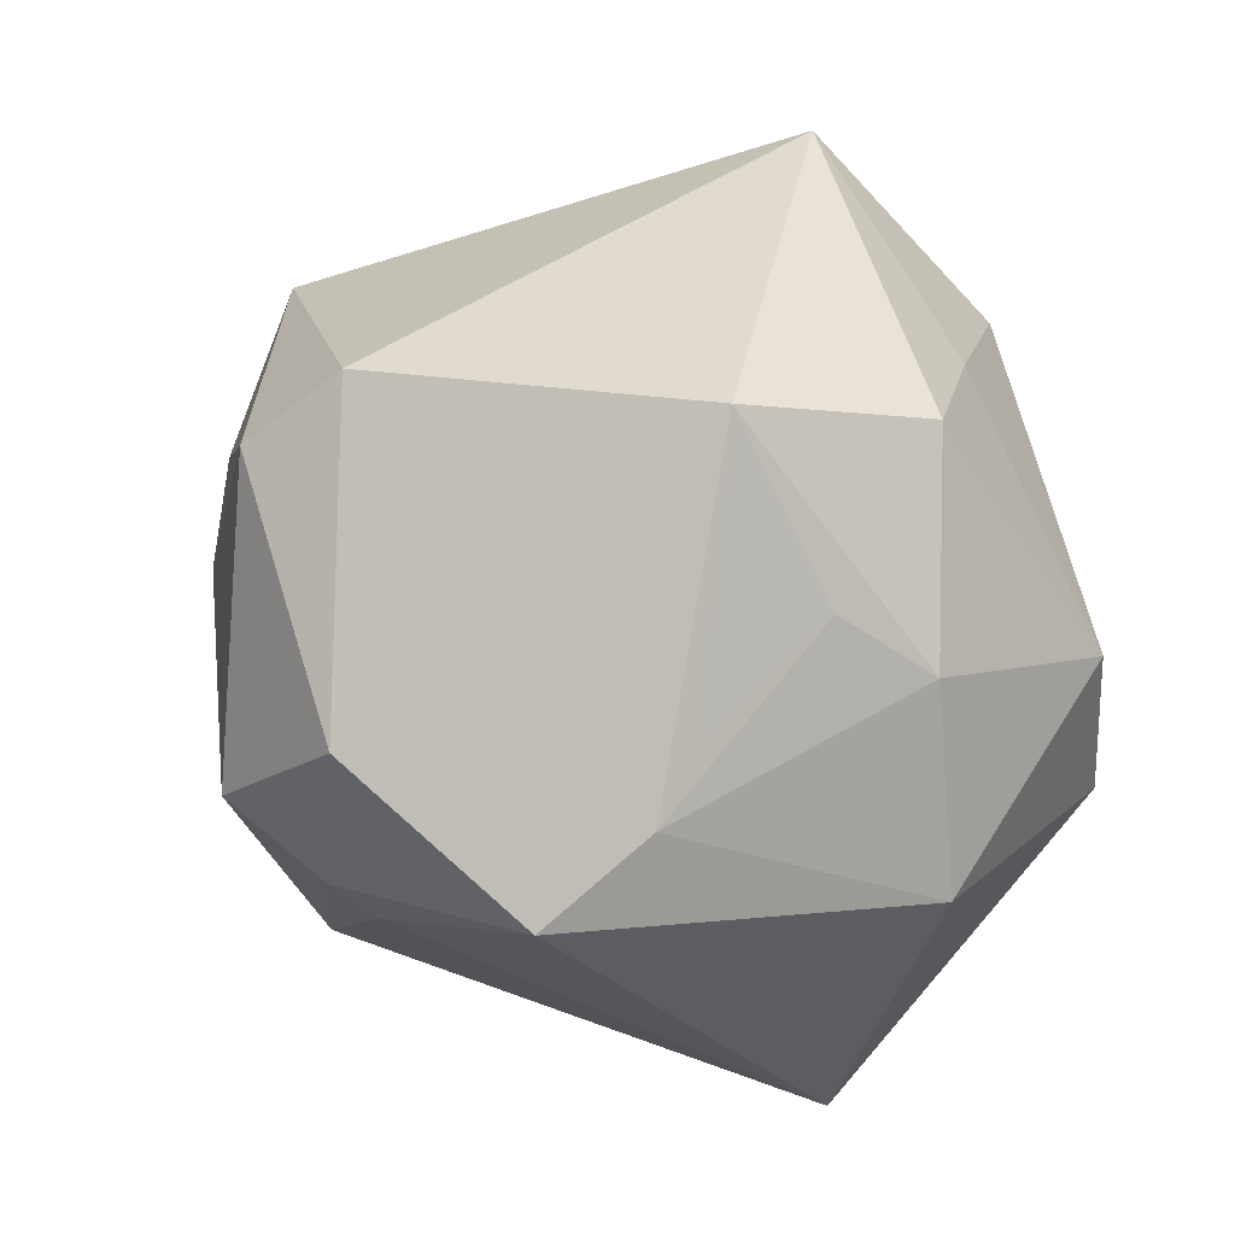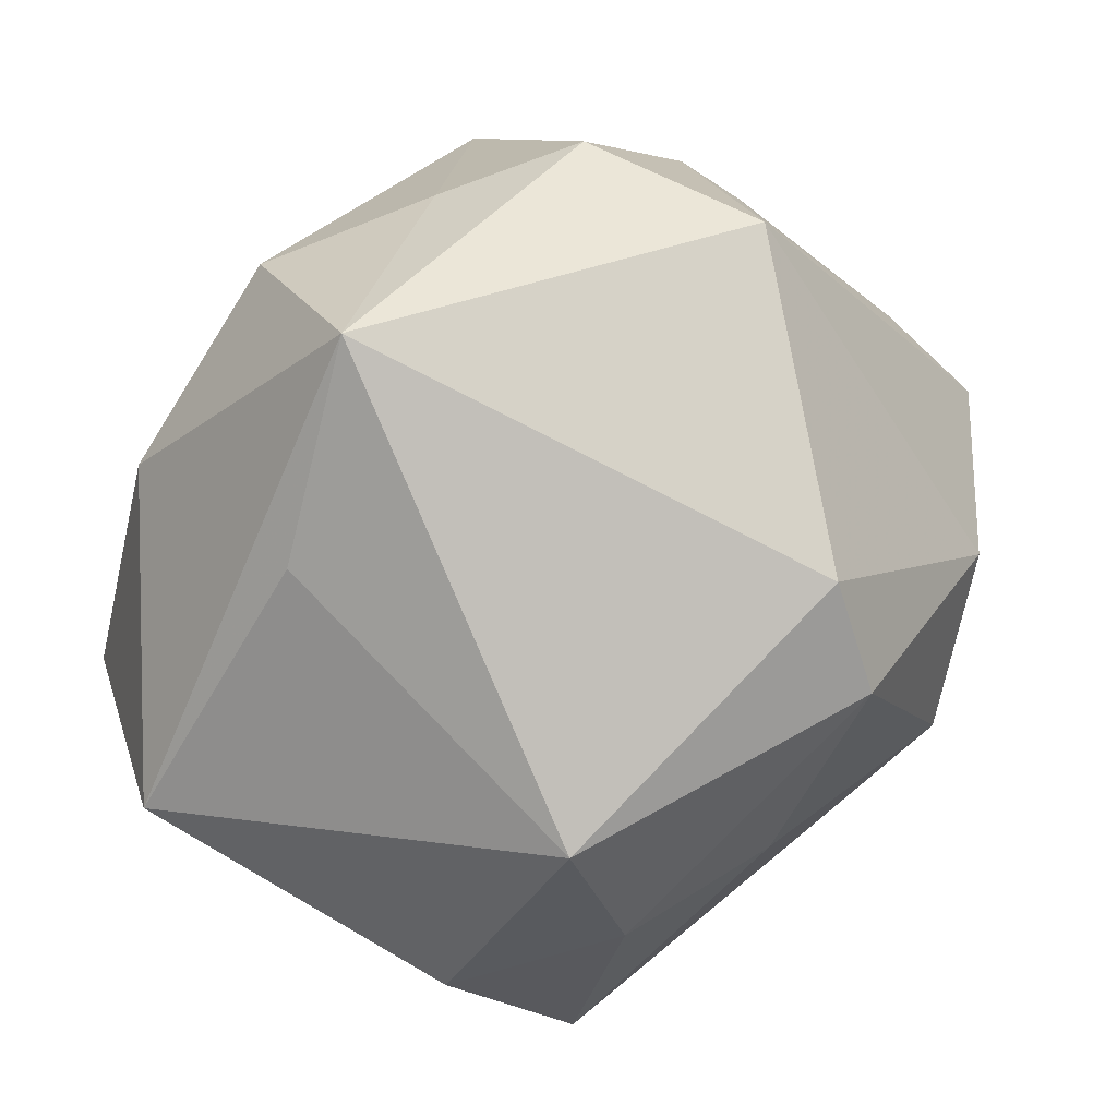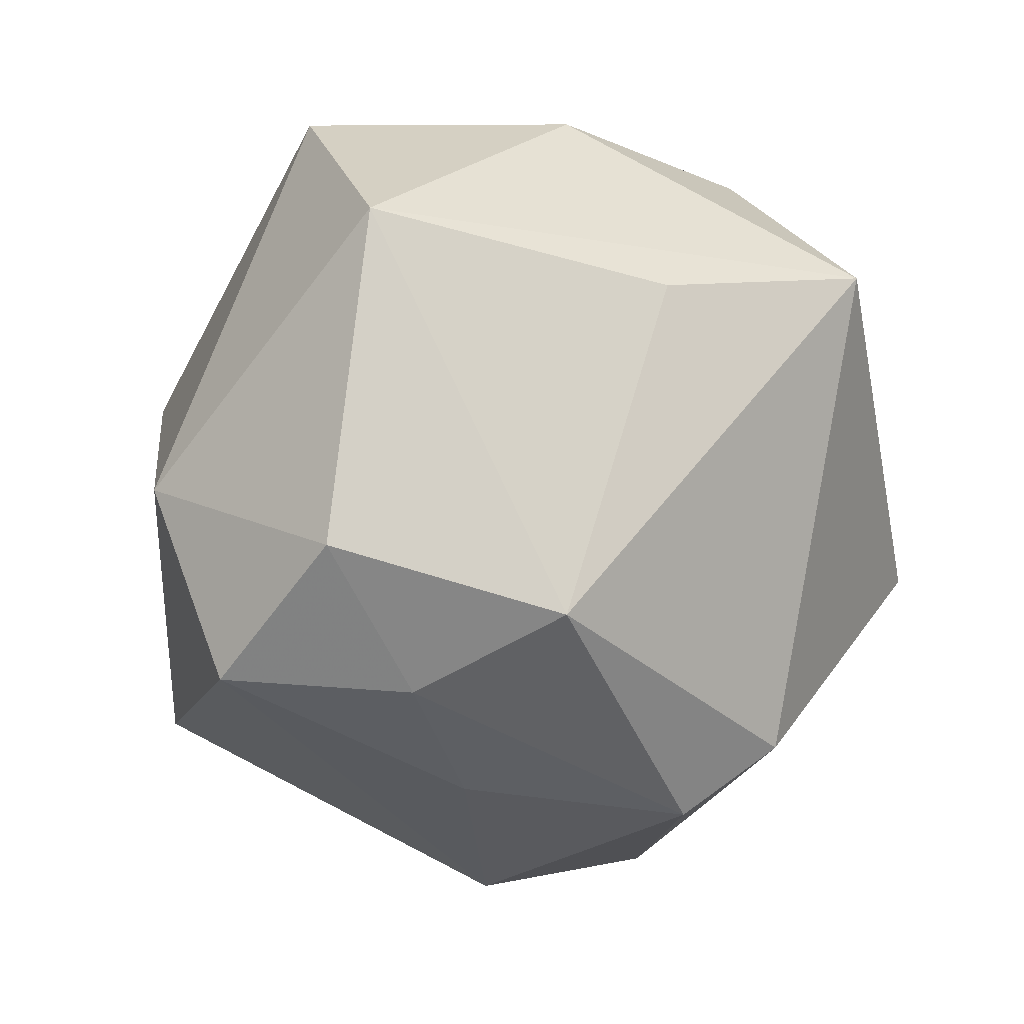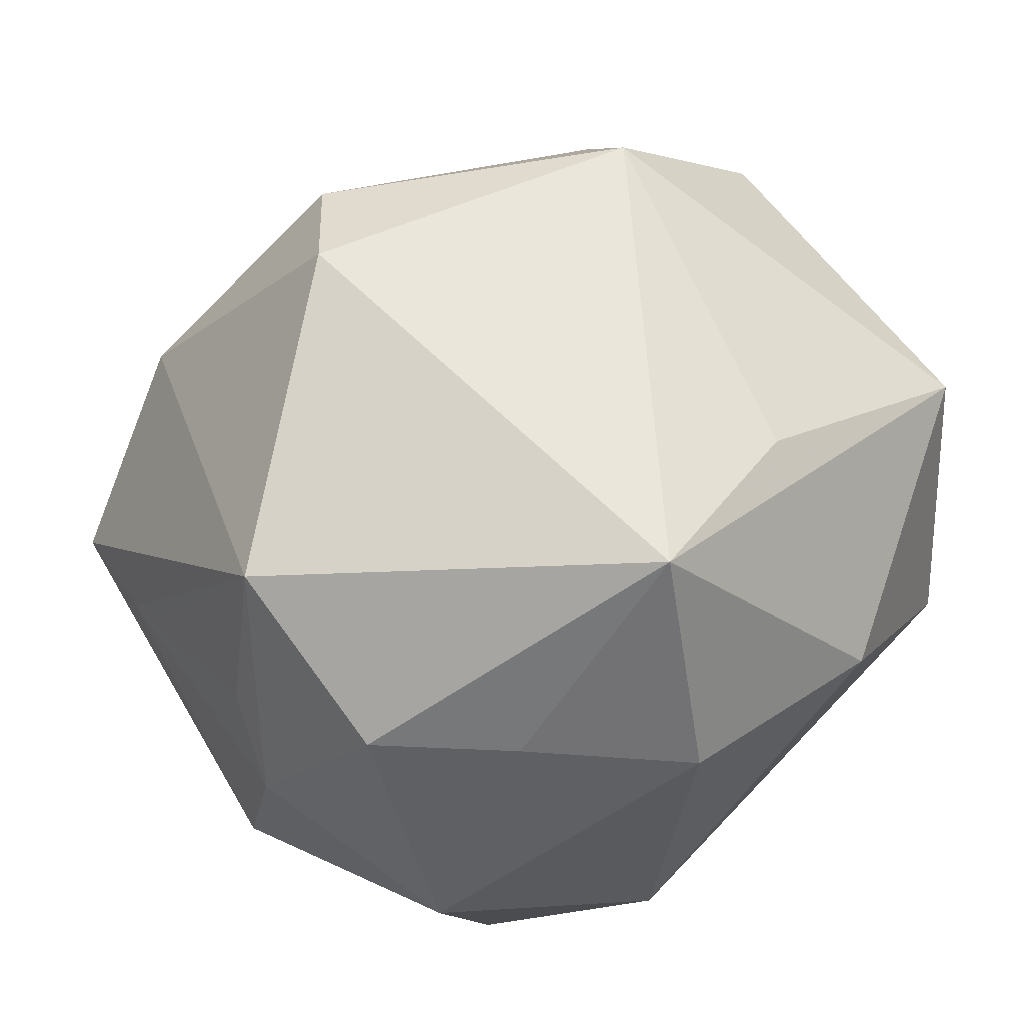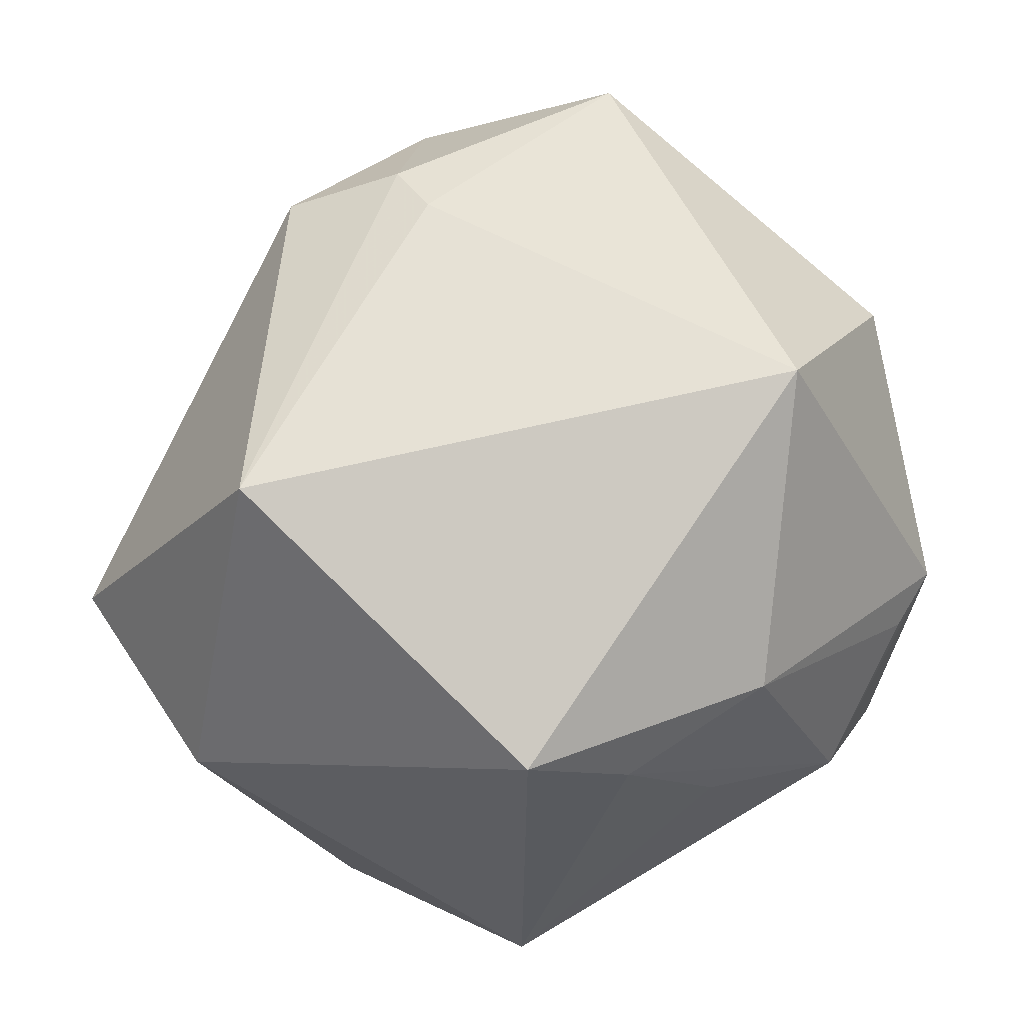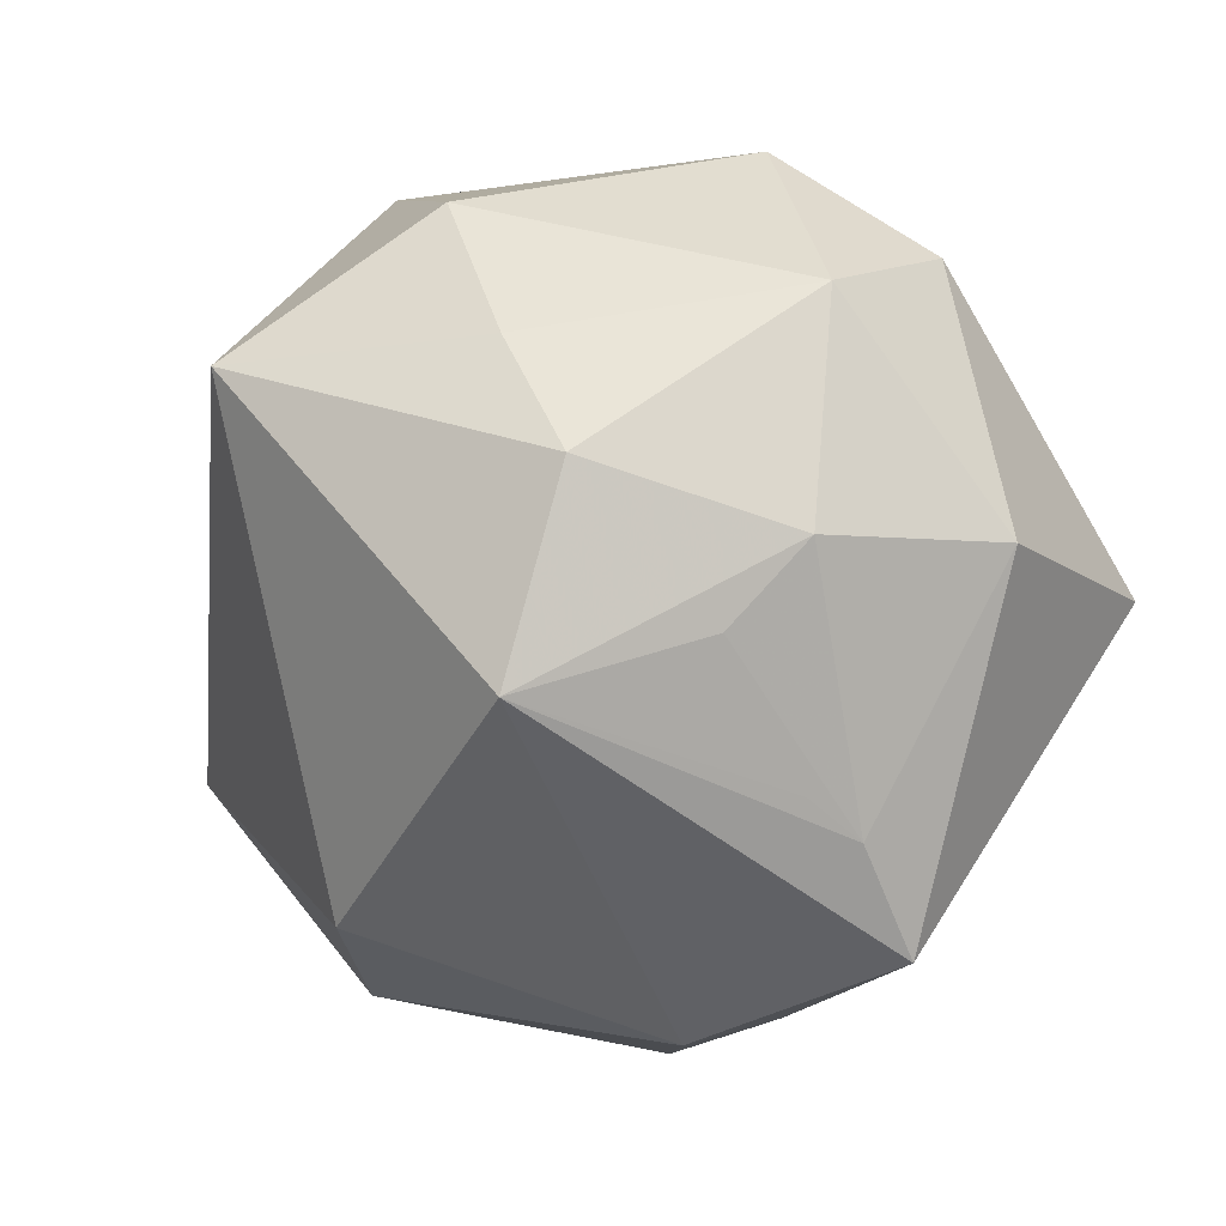
<metadata>
{"format":"obj","ext":"obj","renderer":"f3d","projection":"perspective","resolution":1024,"background":"white","views":[{"elev":27.9,"azim":58.6,"up":"+Z"},{"elev":74.2,"azim":-63.6,"up":"+Z"},{"elev":-9.4,"azim":-58.3,"up":"+Y"},{"elev":76.9,"azim":137.4,"up":"+Z"},{"elev":-79.4,"azim":38.0,"up":"+Z"},{"elev":-0.4,"azim":51.9,"up":"+Y"}]}
</metadata>
<code>
v -0.04404 0.02199 0.01046
v -0.009884 0.01287 -0.04408
v -0.003354 0.02131 -0.0368
v 0.02957 -0.00929 0.0354
v 0.02717 0.03207 -0.01352
v 0.03749 -0.03301 -0.003772
v -0.04239 -0.004096 -0.01812
v 0.0182 0.04069 -0.003499
v 0.01494 -0.03603 -0.01372
v 0.03306 0.02996 -0.01166
v 0.01792 -0.04147 0.006365
v 0.0416 0.004243 0.01154
v 0.03767 -0.004008 0.0182
v -0.005114 -0.03772 0.02482
v 0.0009688 0.03105 -0.0245
v -0.03403 -0.02619 0.009334
v 0.03765 -0.01802 0.008933
v 0.03673 0.02644 0.005114
v -0.01911 -0.03508 0.005963
v 0.0118 0.04002 -0.01354
v 0.04557 0.003782 -0.008514
v 0.007467 0.03468 0.02515
v 0.03157 0.01091 0.03
v 0.03874 -0.02213 0.003345
v 0.01298 0.02301 -0.03438
v 0.01408 -0.0405 -0.009077
v -0.04219 -0.02461 -0.008999
v 0.002273 -0.04485 -0.004851
v -0.03227 -0.01917 0.0264
v 0.02049 0.0217 0.02861
v -0.02977 0.03762 -0.00772
v -0.01417 0.03803 0.01594
v -0.04595 -0.0124 0.006938
v 0.001085 -0.03048 0.0328
v -0.01611 -0.02614 -0.03599
v 0.03522 -0.001066 -0.03492
v -0.001114 0.0195 0.0445
v -0.02035 0.01625 0.03167
f 33 1 7
f 7 1 31
f 32 8 31
f 32 1 37
f 31 1 32
f 37 1 38
f 37 23 30
f 4 23 37
f 37 34 4
f 4 34 11
f 2 7 31
f 35 7 2
f 2 36 35
f 35 28 27
f 33 7 27
f 27 7 35
f 11 34 14
f 14 28 11
f 11 28 26
f 26 28 35
f 22 32 37
f 8 32 22
f 37 30 22
f 23 4 12
f 12 24 21
f 21 36 10
f 19 27 28
f 28 14 19
f 29 14 34
f 29 1 33
f 29 38 1
f 37 38 29
f 29 34 37
f 6 36 21
f 21 24 6
f 11 26 6
f 6 4 11
f 24 4 6
f 35 36 9
f 9 26 35
f 36 6 9
f 9 6 26
f 18 22 30
f 18 30 23
f 8 22 18
f 18 10 8
f 23 12 18
f 18 12 21
f 21 10 18
f 24 12 13
f 13 12 4
f 36 2 25
f 25 10 36
f 33 27 16
f 16 29 33
f 27 19 16
f 16 19 14
f 14 29 16
f 17 4 24
f 24 13 17
f 17 13 4
f 3 25 2
f 3 2 31
f 31 15 3
f 8 10 20
f 20 3 15
f 25 3 20
f 31 8 20
f 20 15 31
f 10 25 5
f 5 20 10
f 25 20 5

</code>
